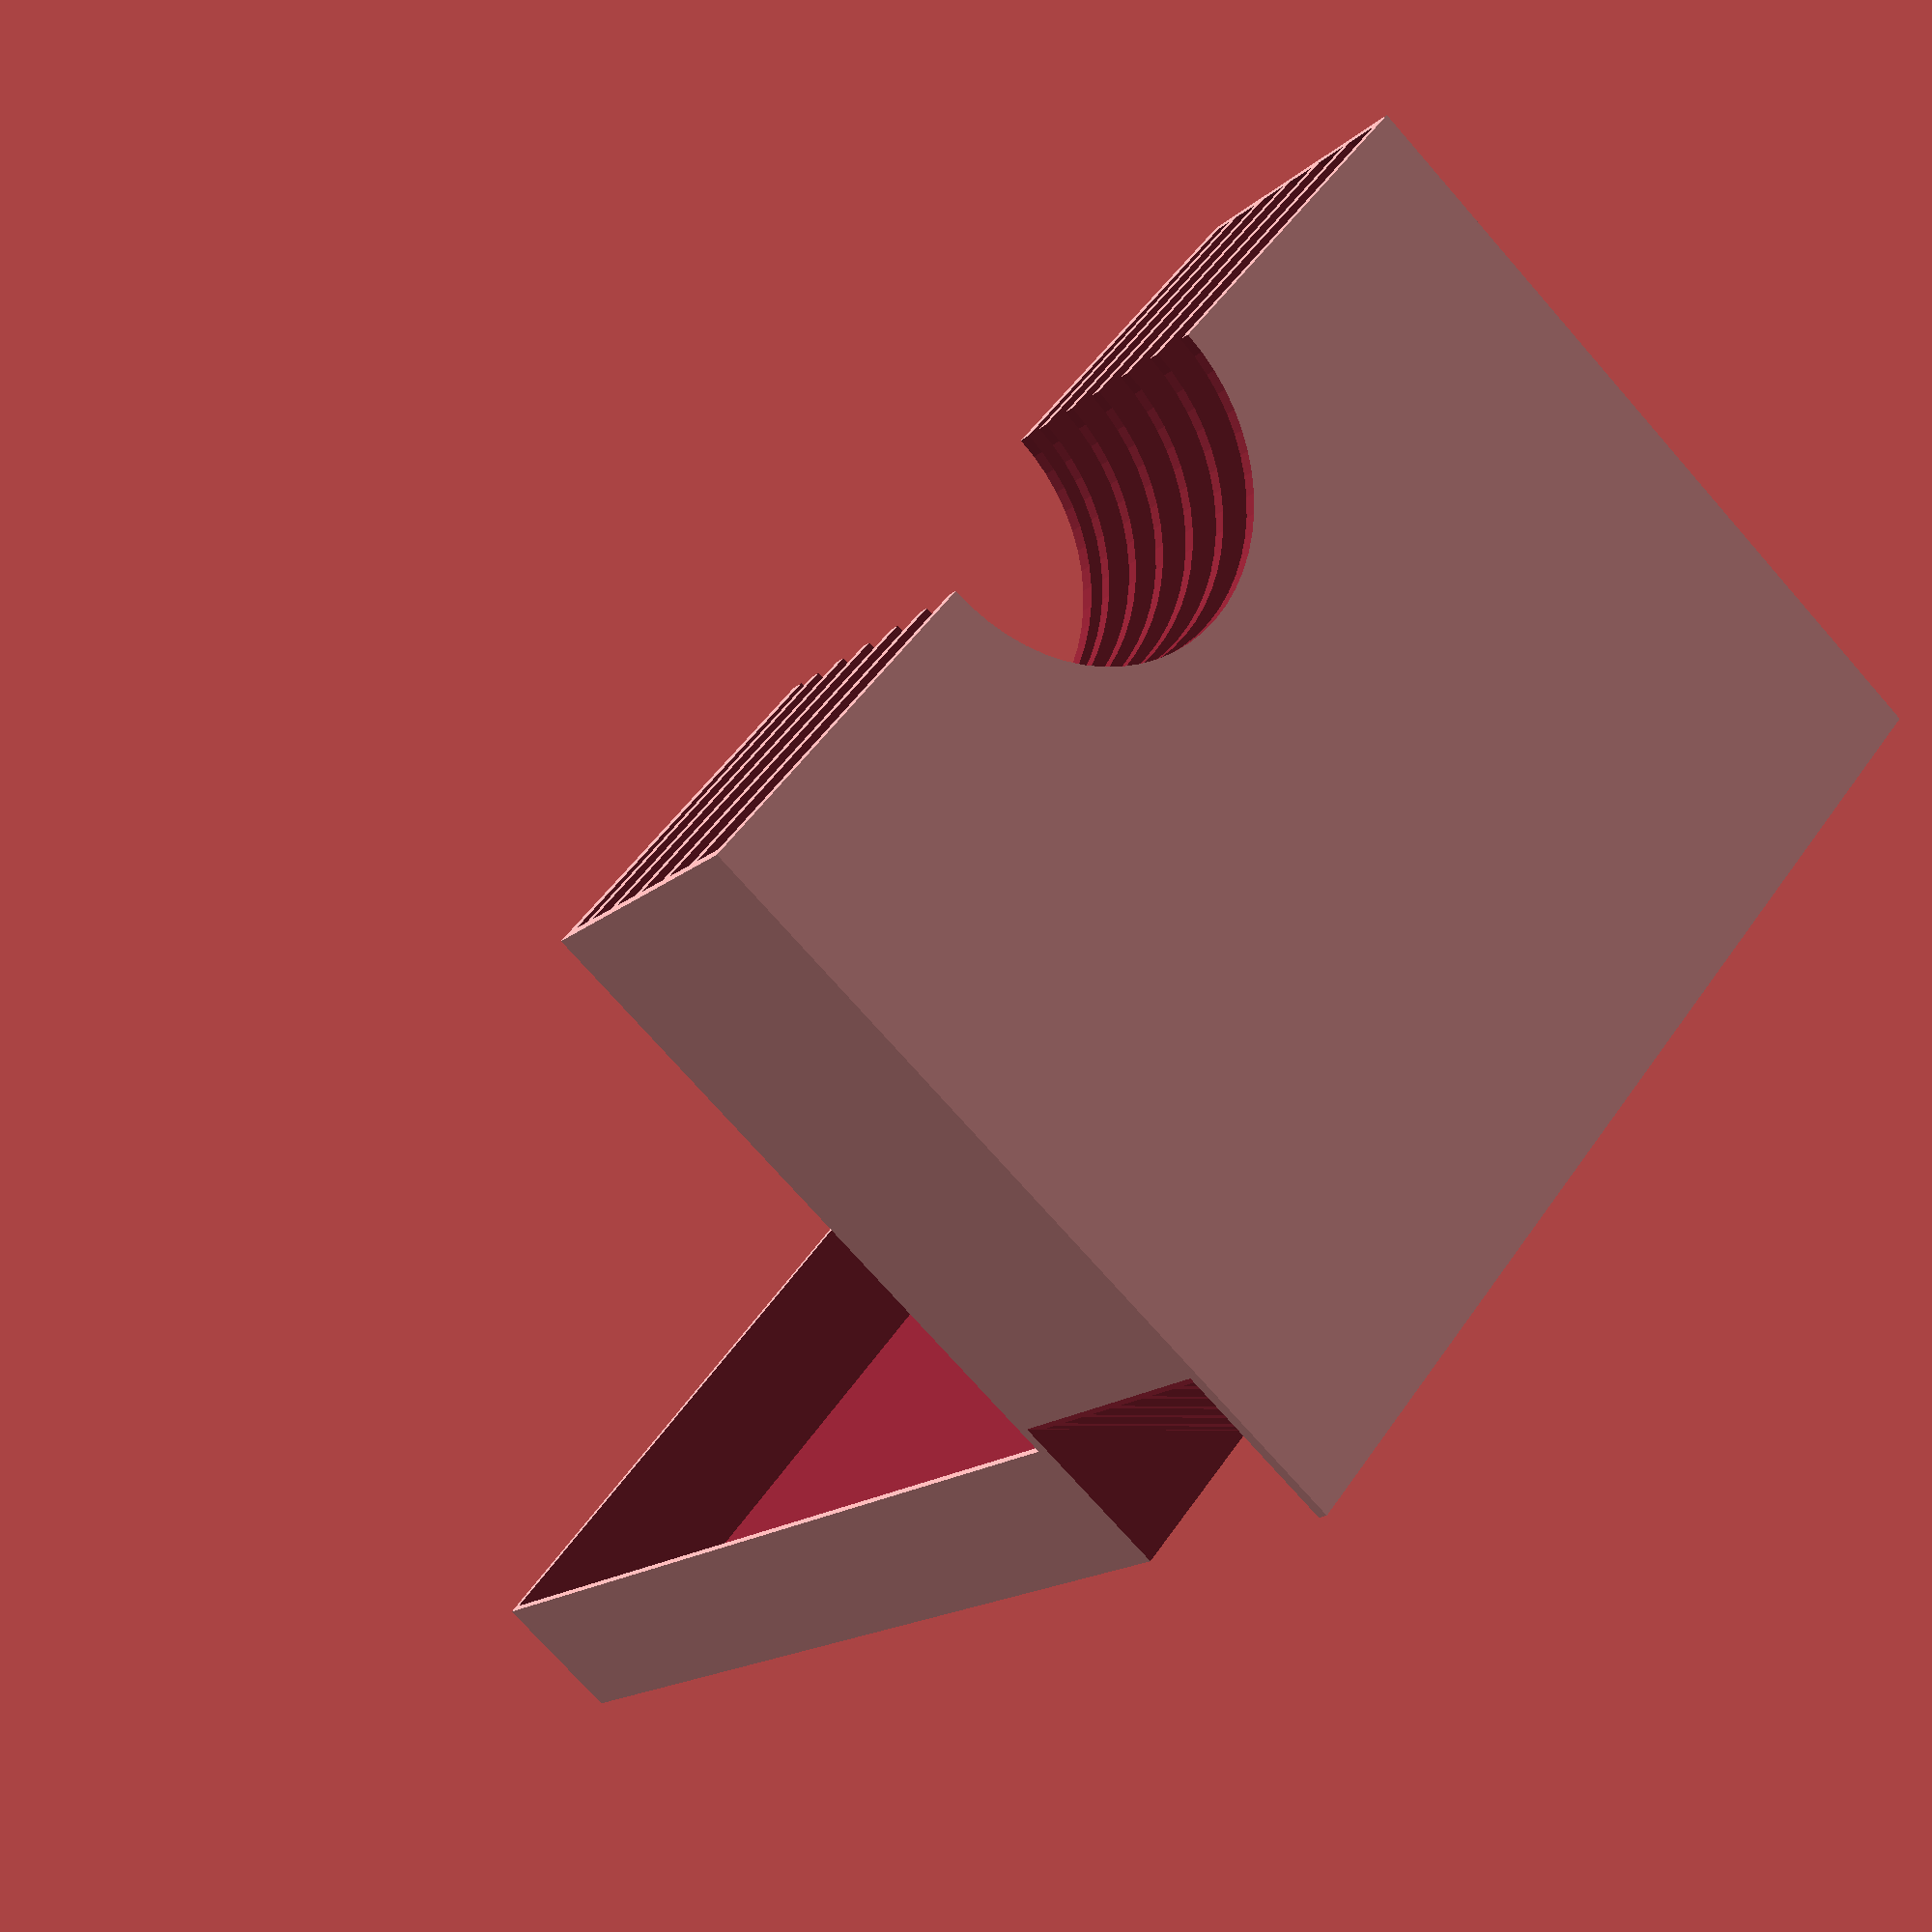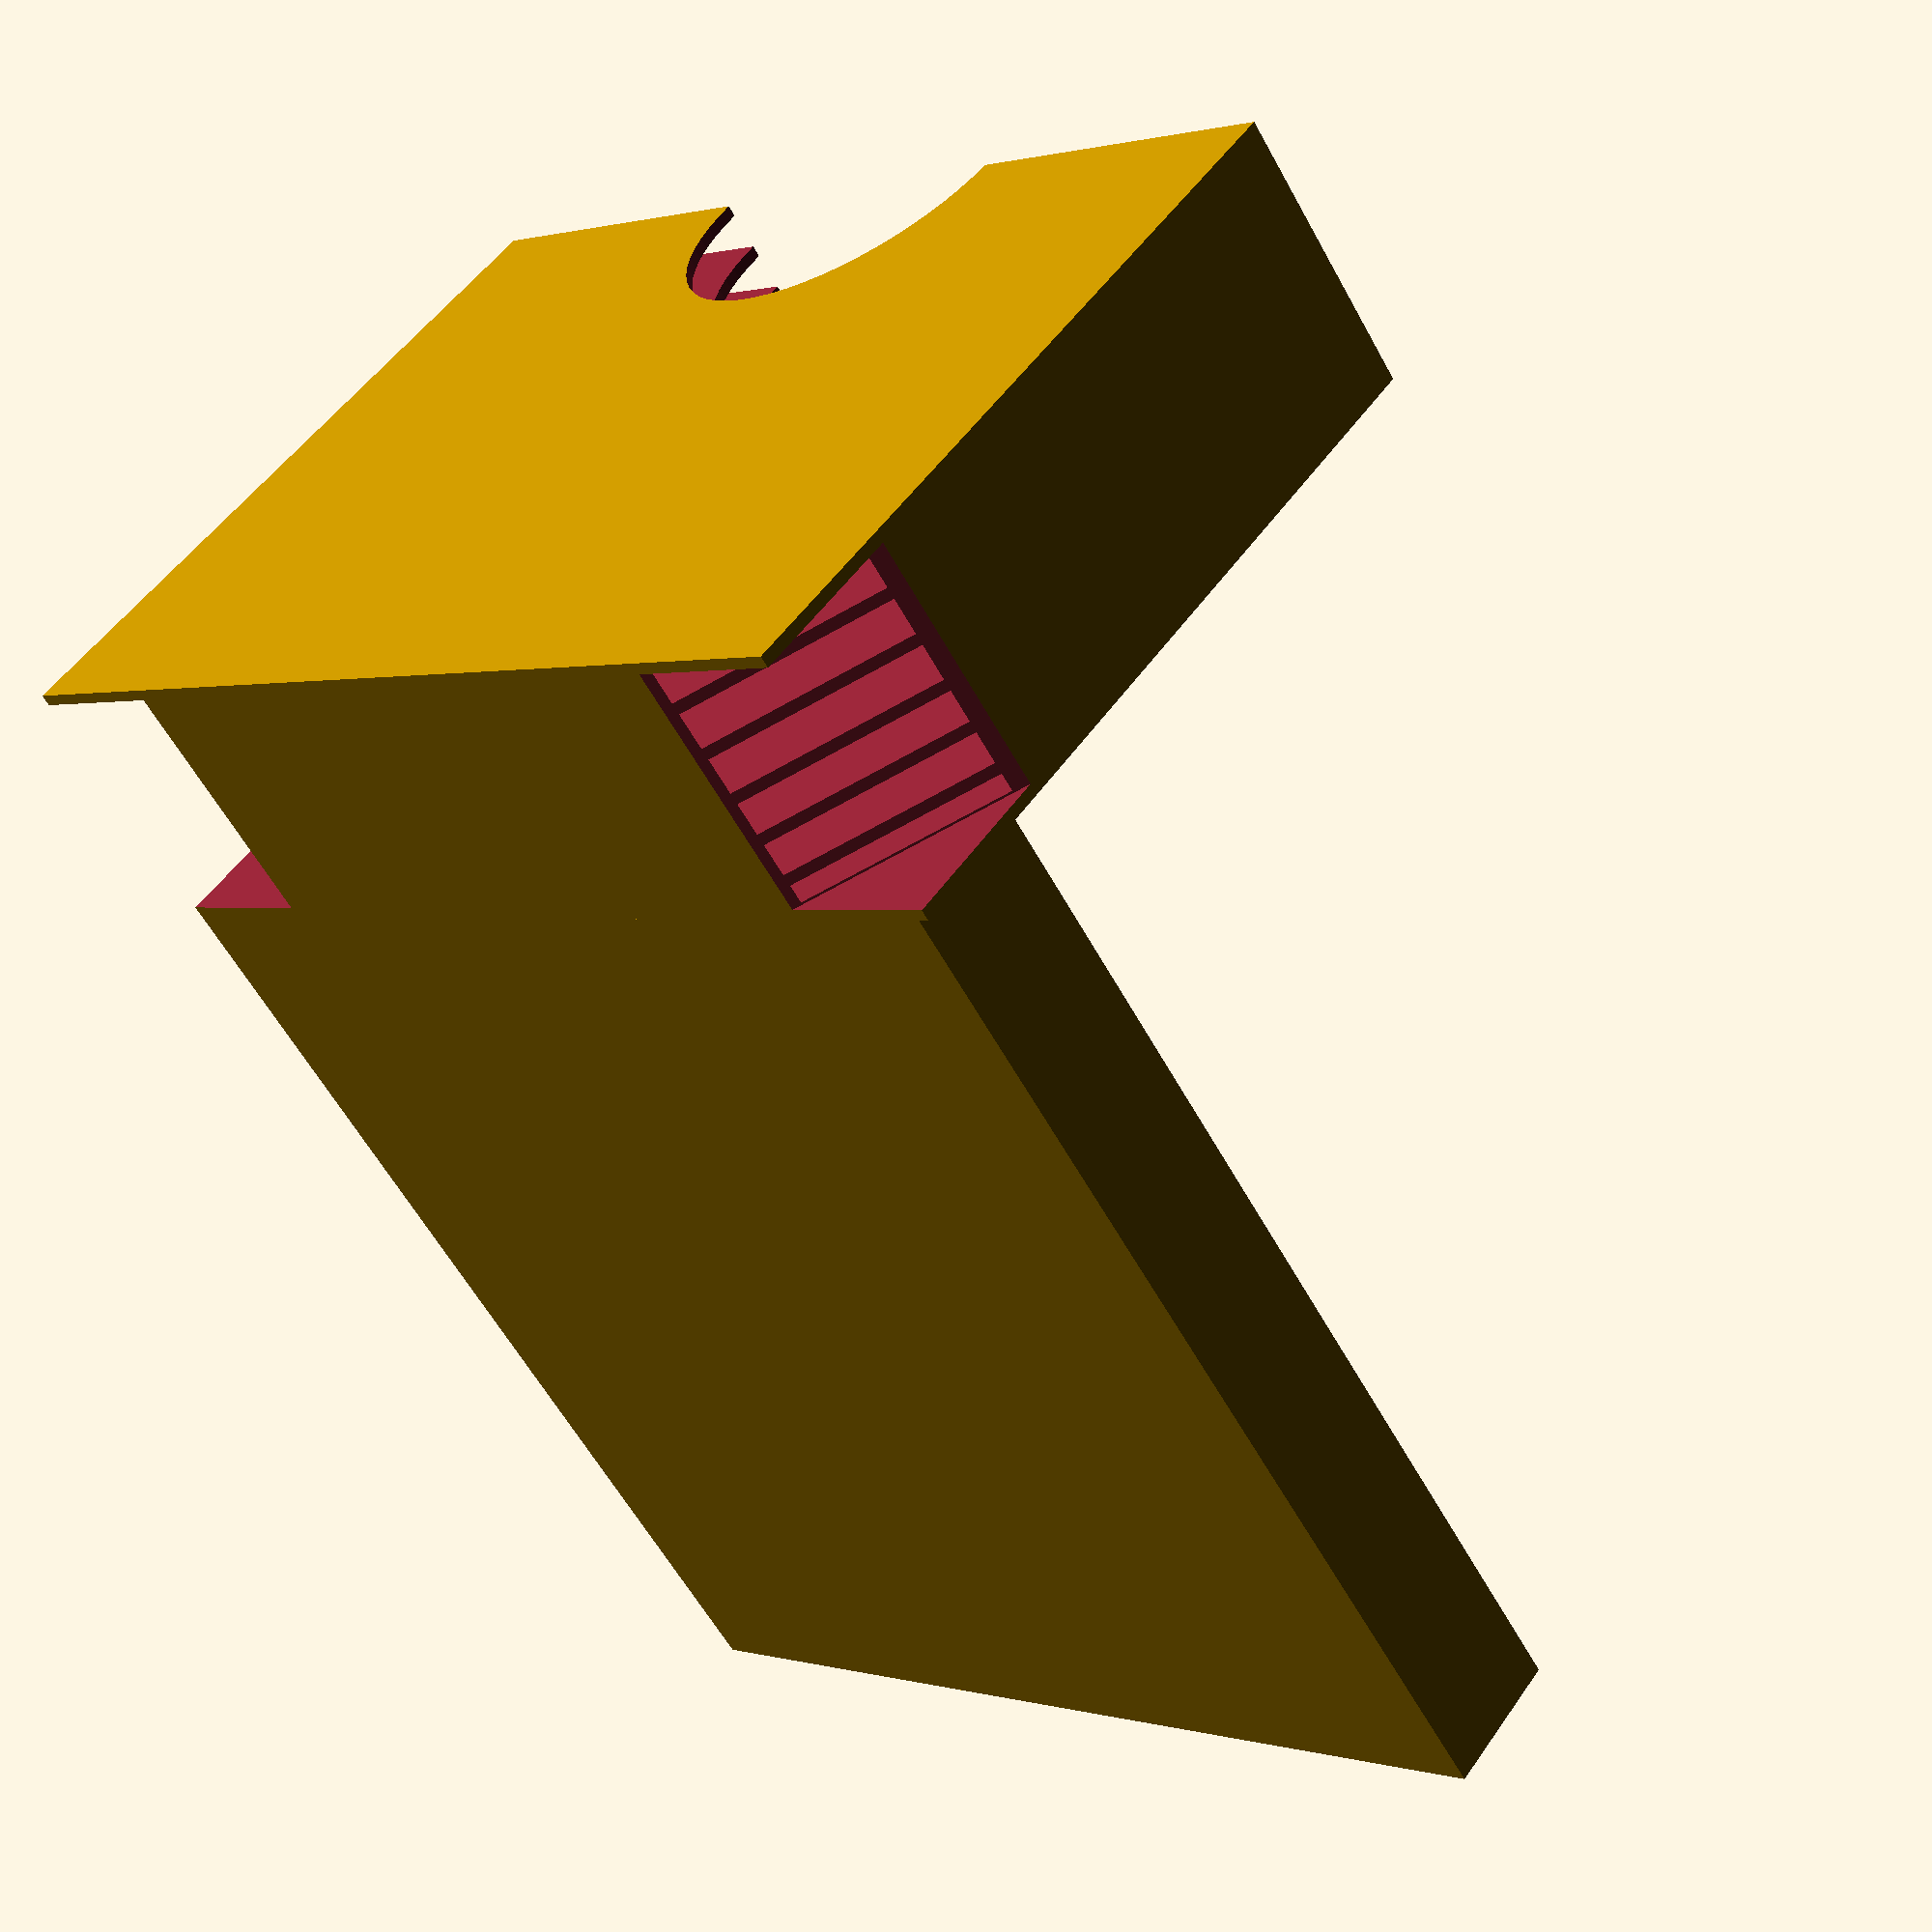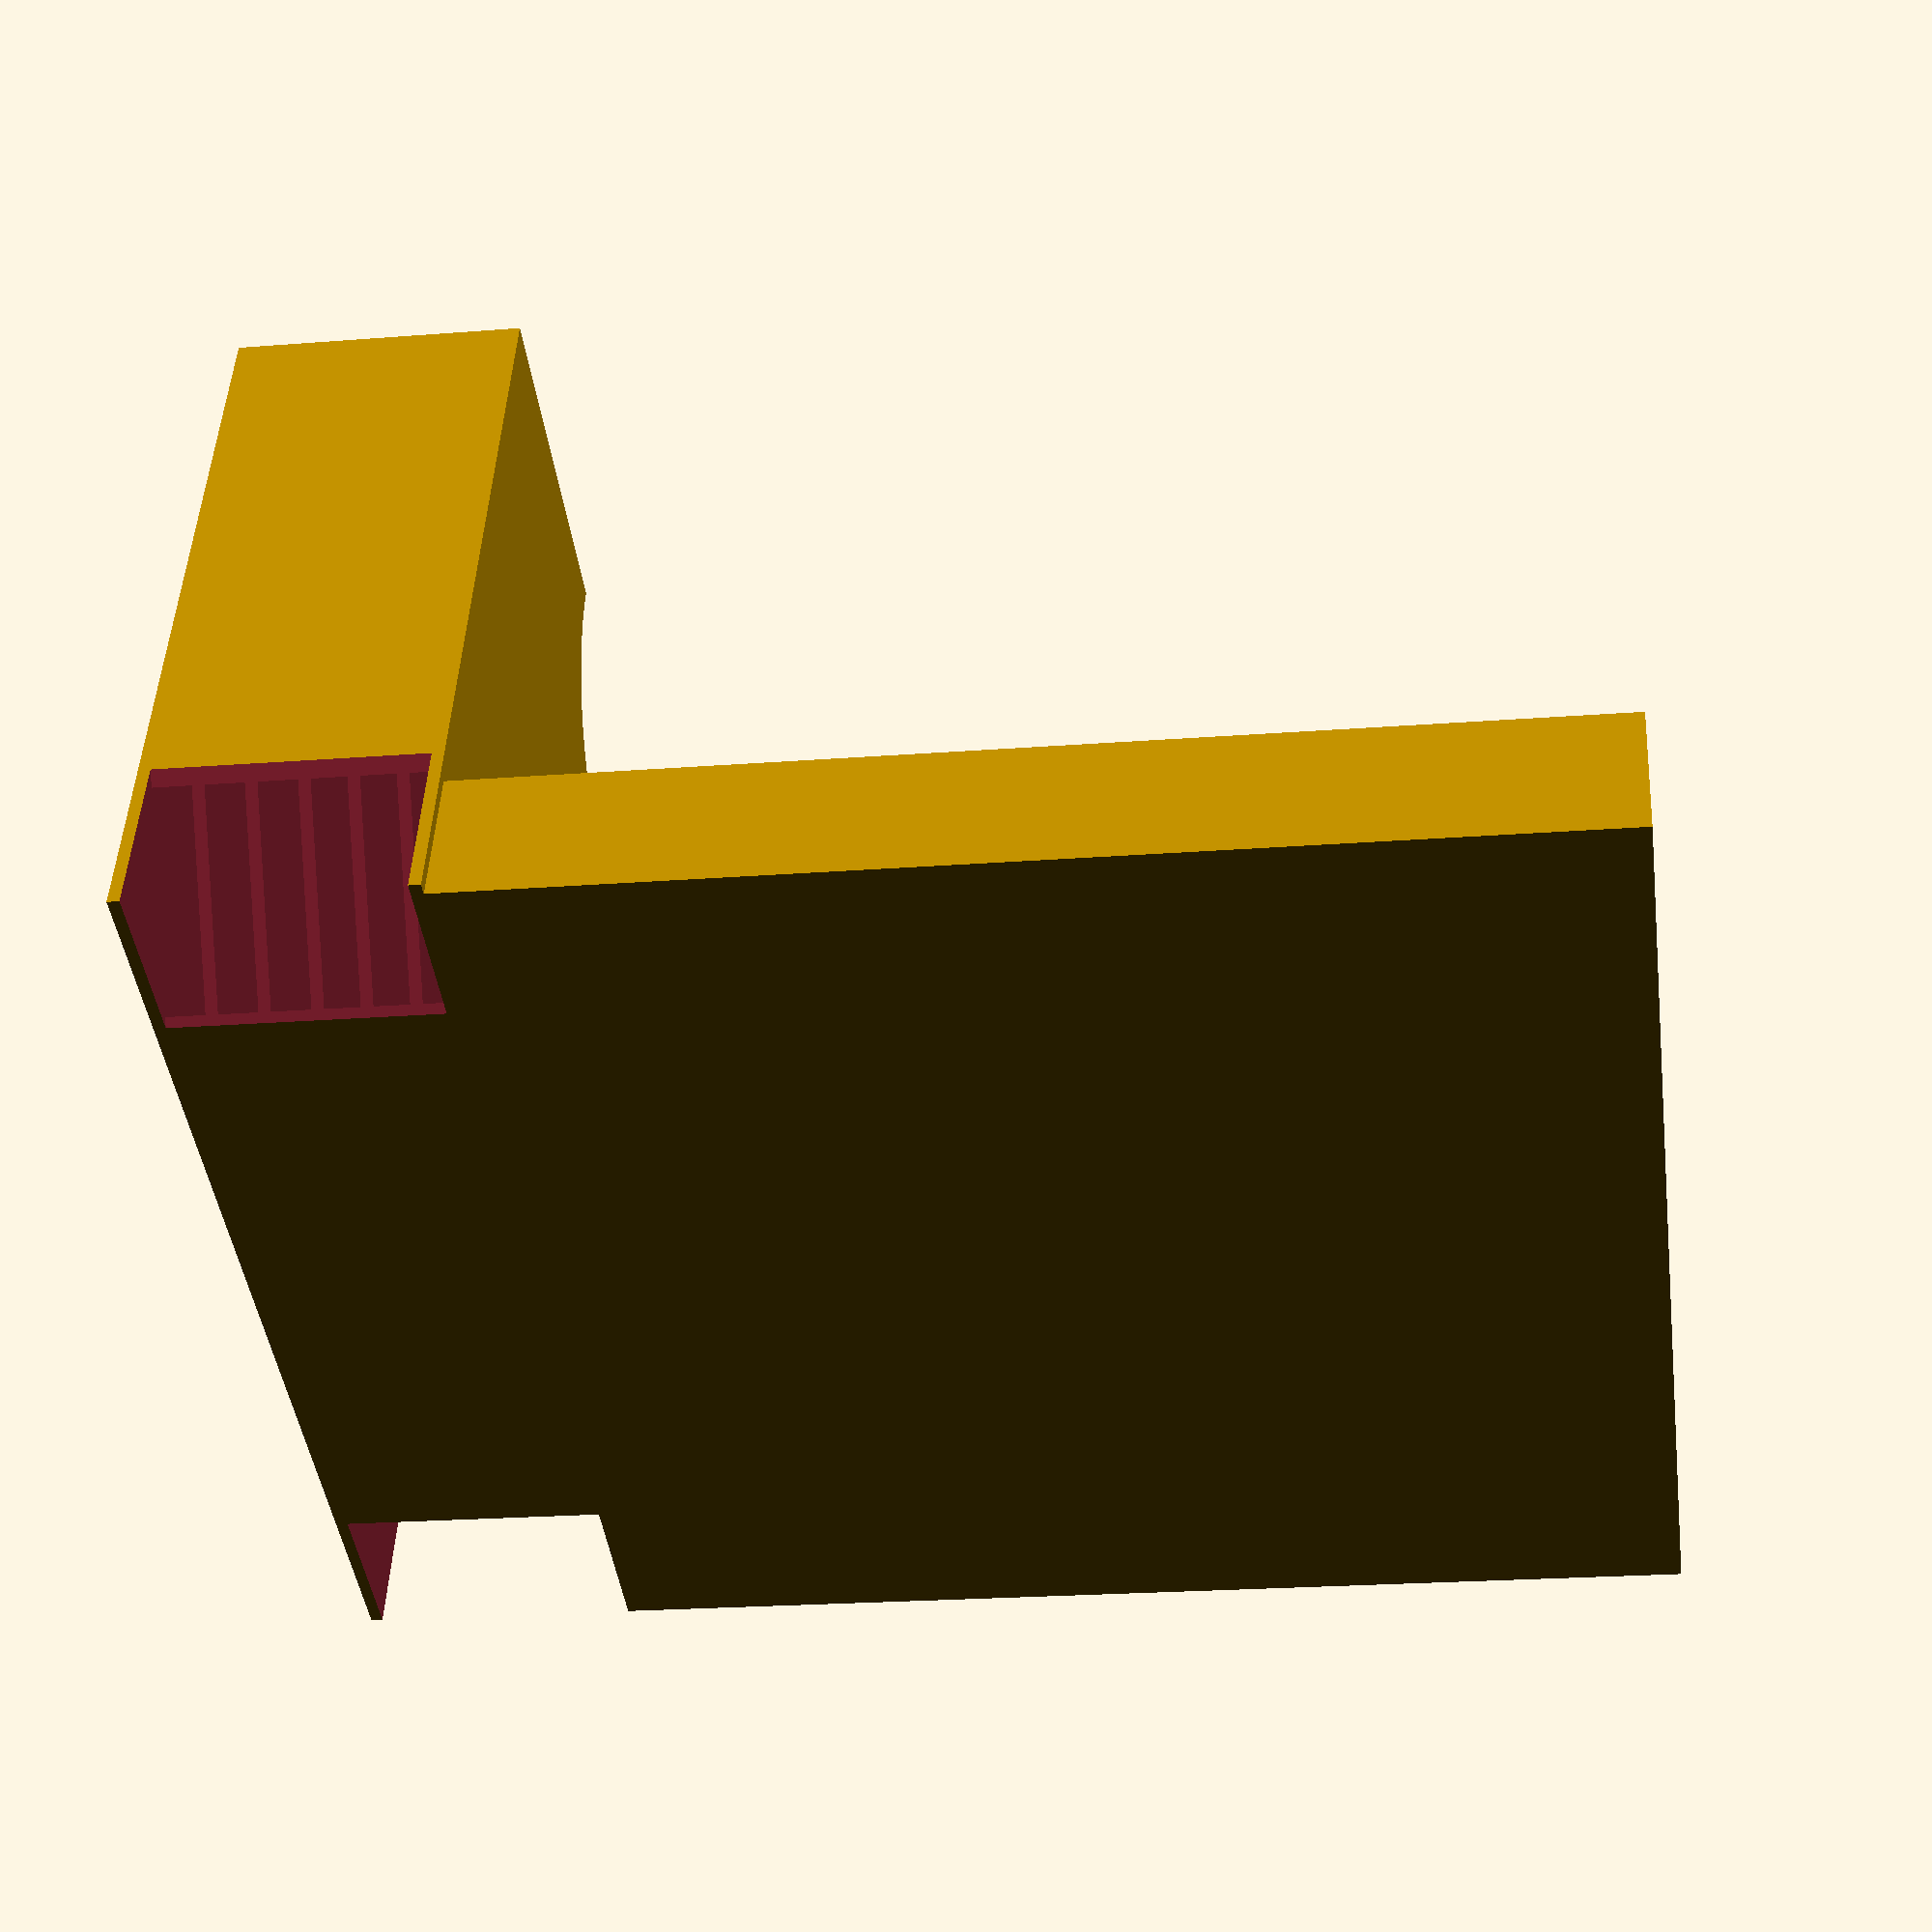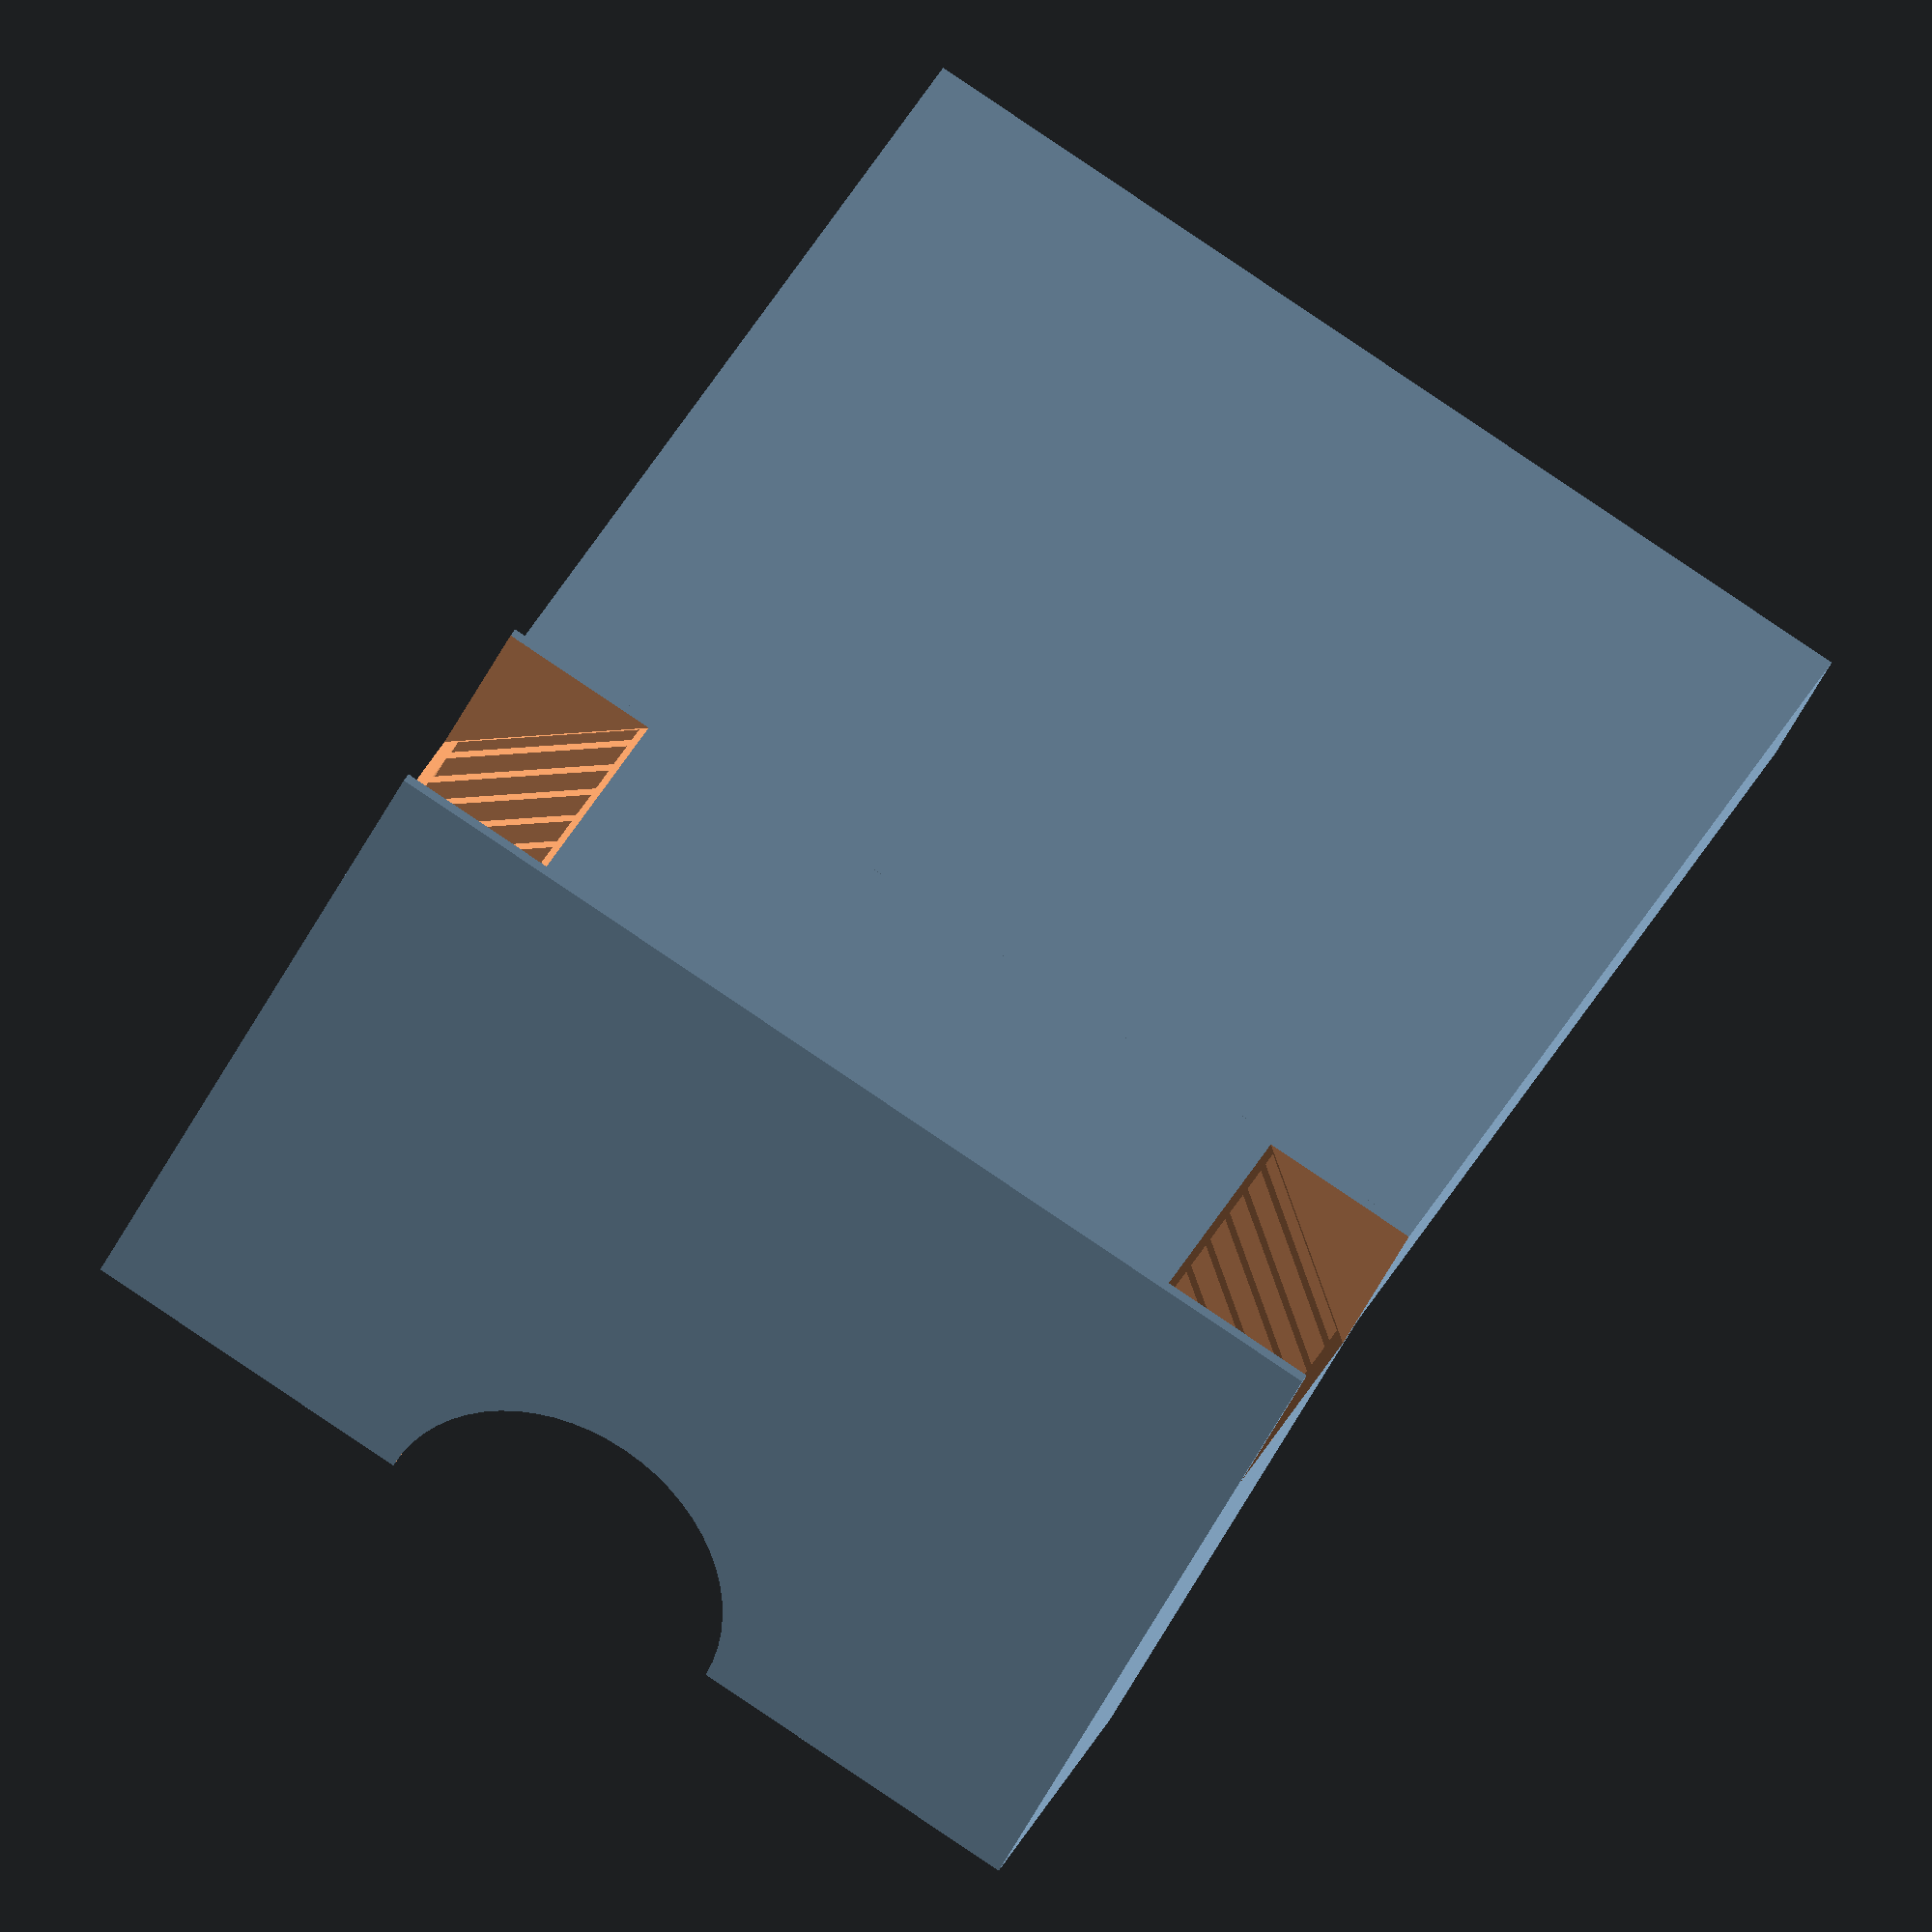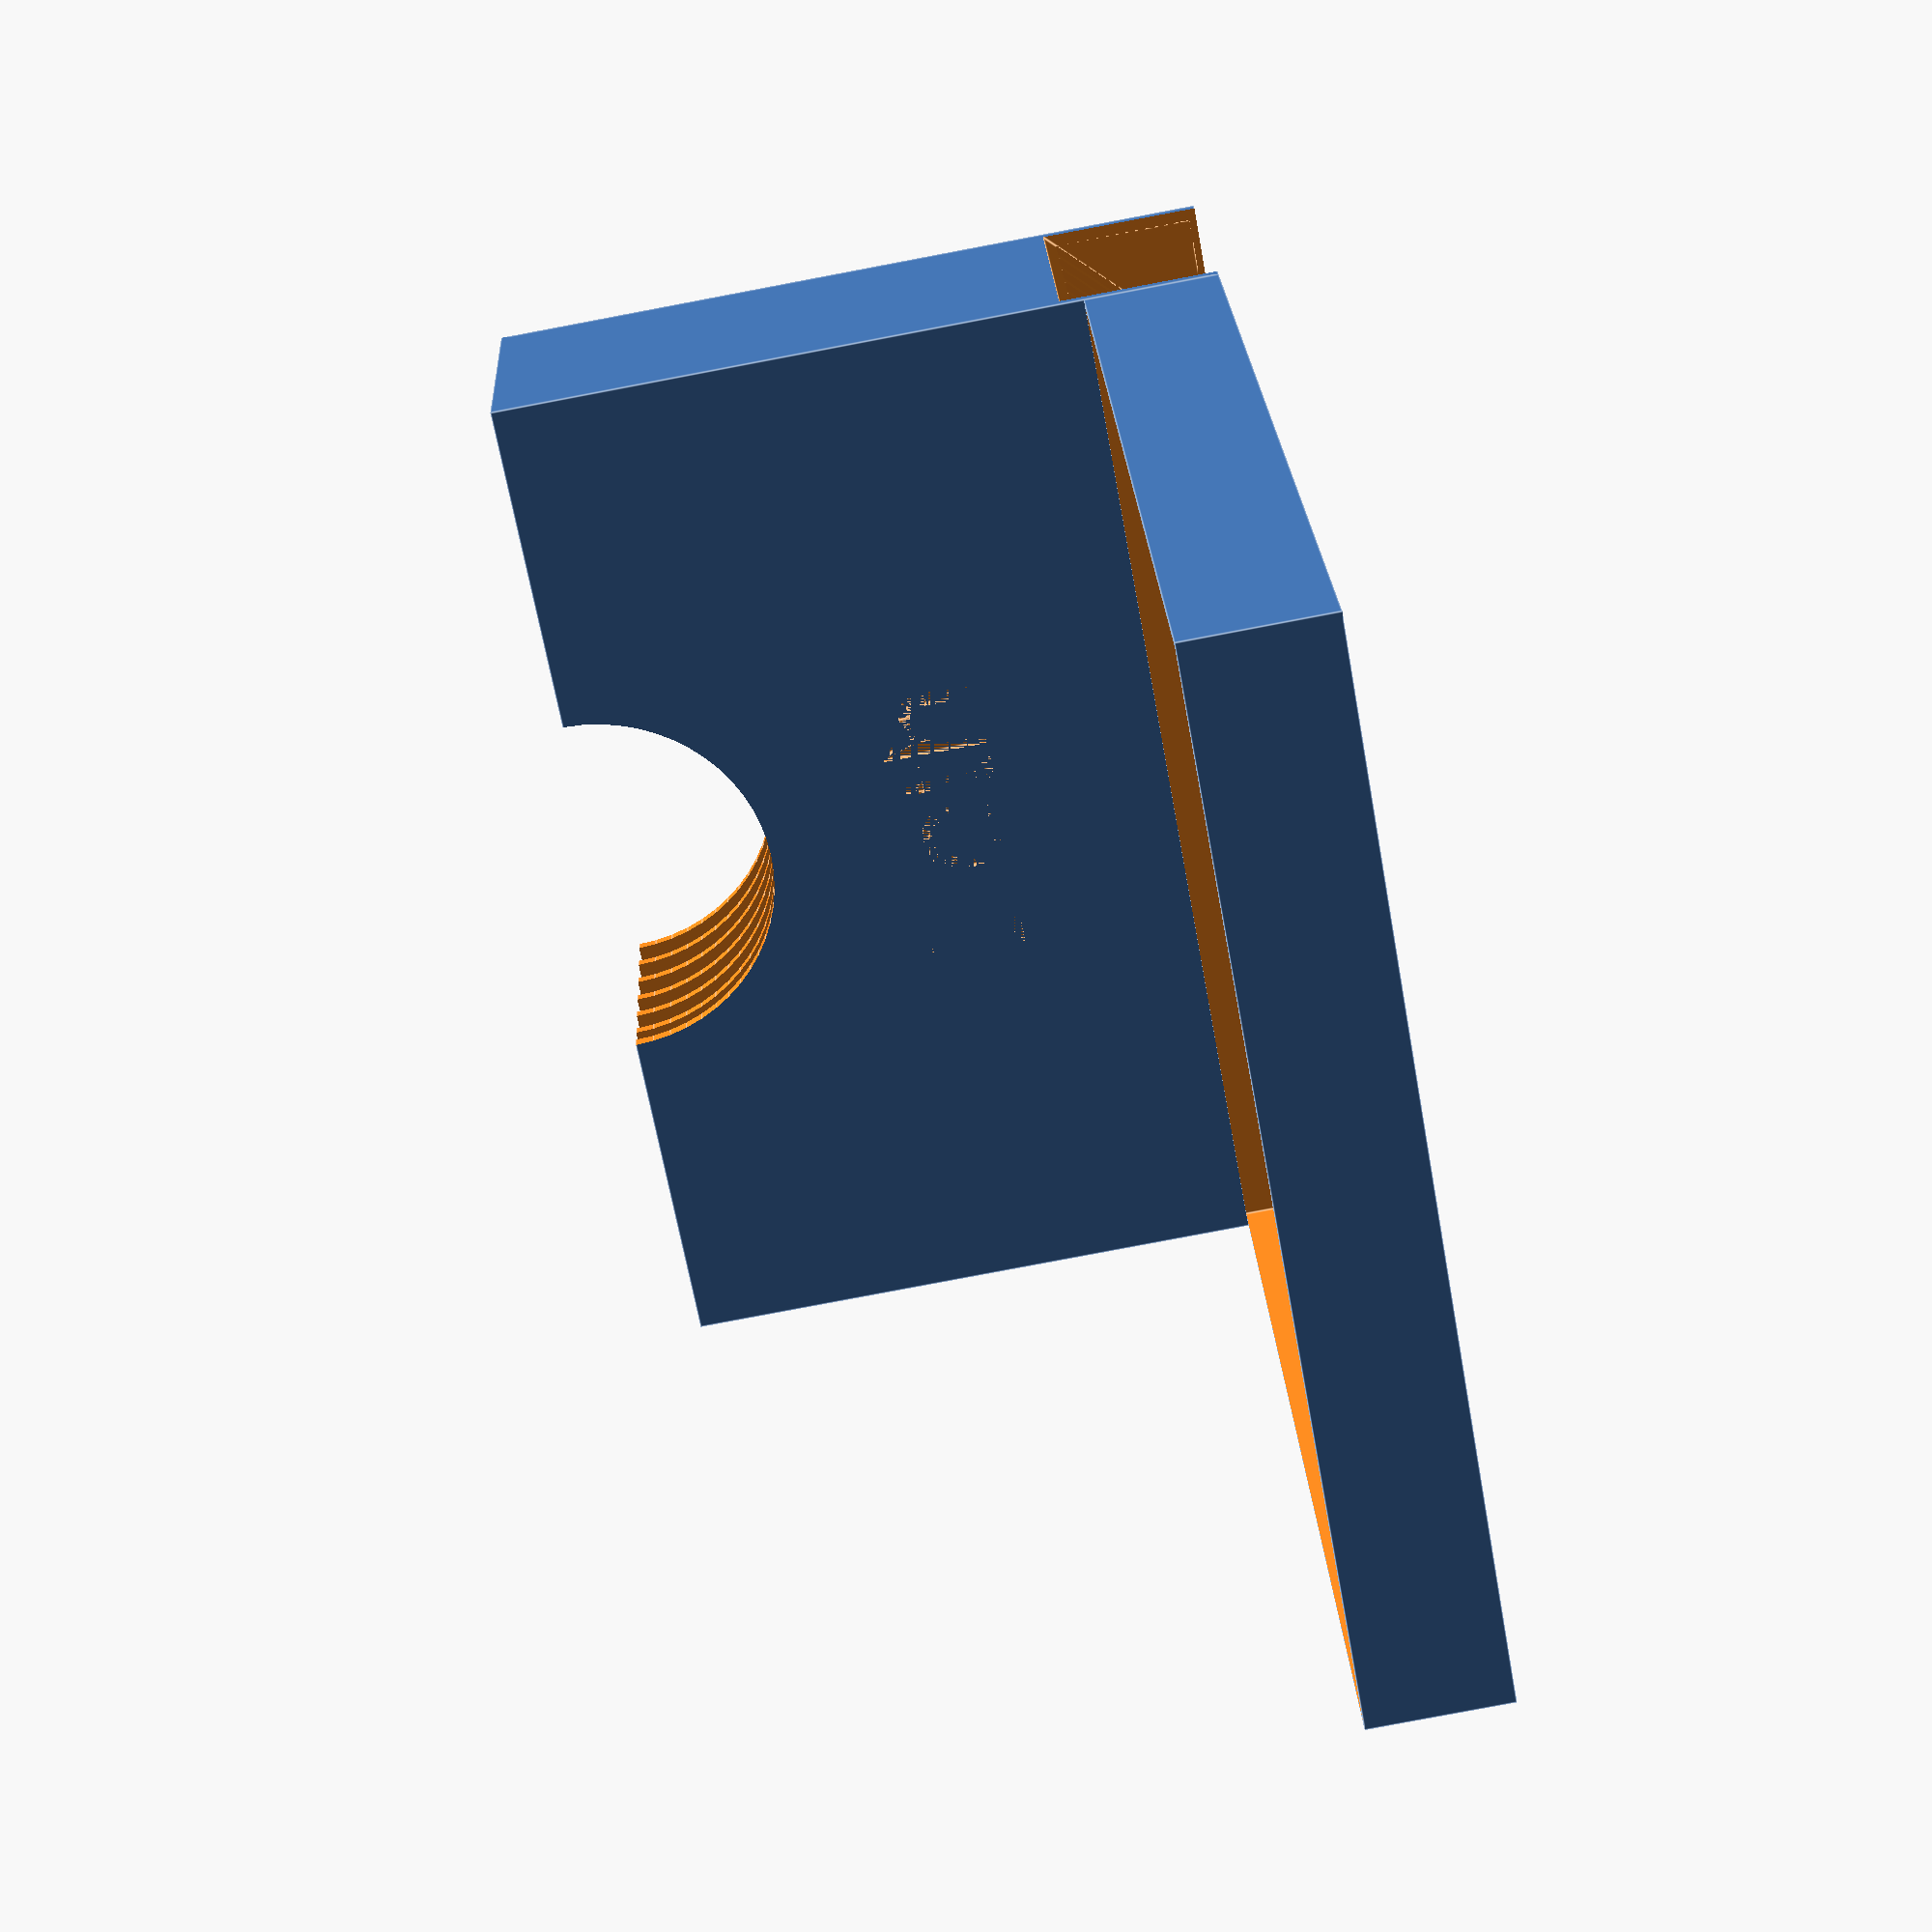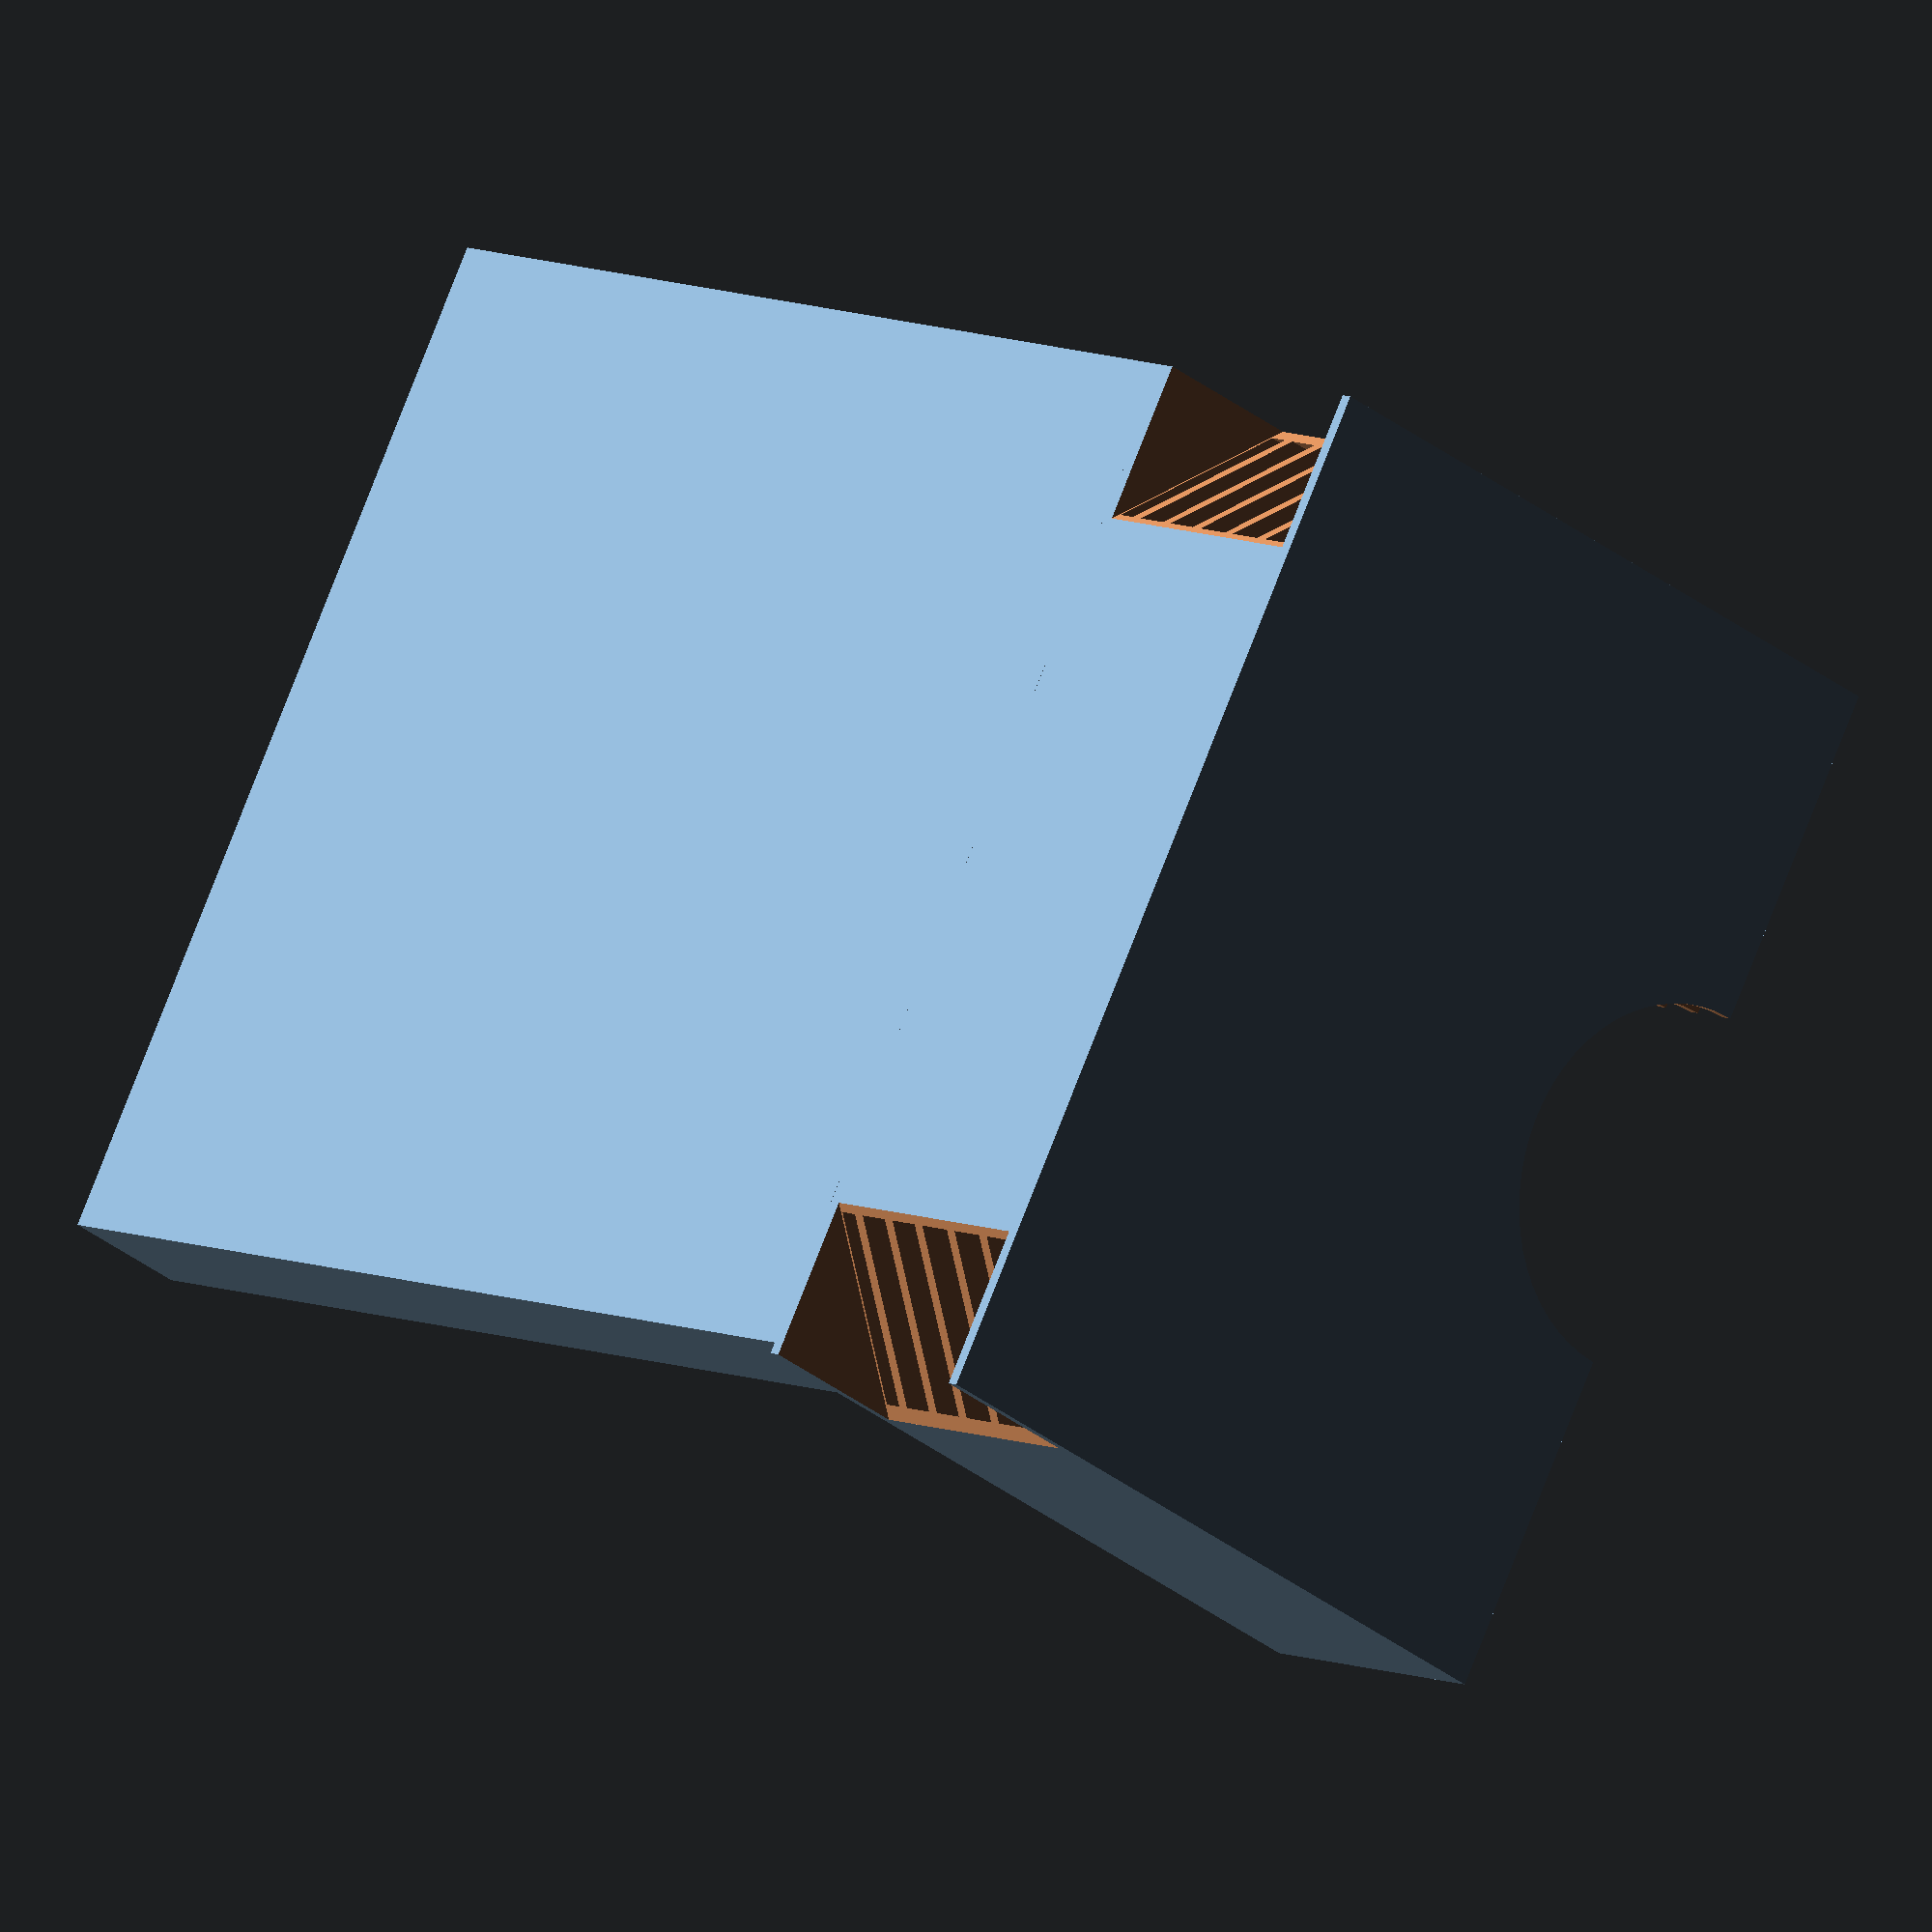
<openscad>
// Sidereal Confluence

floorDepth = 0.6;
wall = 0.6;
wallFront = 1.2;
slop = 1; // 1.4;
cardThick = 12.6/40;

function sum(margin,list,stop,thick) =
    margin + thick*abs(list[stop]) + (stop? sum(margin,list,stop-1,thick) : 0);

function computeDepth(list) = sum(1 + 1,list,len(list)-1,cardThick) + wallFront;

module cardTray(label,wells) {
    slop = 1;
    wall = 1;
    margin = slop + wall;
    cardThick = 12.6/40;
    depth = computeDepth(wells);
    difference() {
        cube([92,65,depth]);
        translate([92/2,65/2,0]) scale([-1,1,1])
            linear_extrude(wallFront/2)
                text(label,halign="center",valign="center");
        translate([90,2,0]) scale([-1,1,1])
            linear_extrude(wallFront/2)
                text("dce",size=3);
        translate([92/2,65,-1]) cylinder(99,16,16,$fn=60);
        // translate([92,65/2,-1]) cylinder(99,15,15,$fn=60);
        // translate([0,65/2,-1]) cylinder(99,15,15,$fn=60);
        translate([92,0,depth/2]) rotate([0,0,45]) 
            cube([20,20,depth-wall*2],center=true);
        translate([0,0,depth/2]) rotate([0,0,45]) 
            cube([20,20,depth-wall*2],center=true);
        for (i=[0:len(wells)-1]) {
            inX = wells[i] > 0? wall :(92-69)/2;
            inY = wells[i] > 0? floorDepth : (65-45);
            translate([inX,inY,wallFront+(i?sum(margin,wells,i-1,cardThick):0)])
                cube([wells[i]>0?92-wall-wall : 69,99,
                    (cardThick*abs(wells[i]))+slop]);
        }
    }
}

module roundTokens(bays,d=27.8,heights=[19.8]) {
    difference() {
        totalWidth = (d + wall)*bays + wall;
        echo(totalWidth);
        cube([totalWidth,d + wall,heights[0]+wall*2]);
        for (i=[0:bays-1]) {
            h = len(heights)>1? heights[i] : heights[0];
            x = i * (d + wall) + wall;
            if (i!=5) {
                translate([x+d/2,d/2+1,wall]) cylinder(h=h,d=d);
                translate([x,d/2+1,wall]) cube([d,99,h]);
            }
            else {
                translate([x,wall,wall]) cube([d,99,h]);
            }
            translate([x+d/2,d,-1]) cylinder(h=99,d=d*0.75);
        }
    }
}

module zethTokens() {
    d = 27.8;
    difference() {
        cube([wall*4 + d + 32 + 32,d + wall,19.8 + wall + wall]);
        translate([wall+d/2,wall+14,wall]) cylinder(h=17.6,d=d);
        translate([wall+d/2,wall+d,-1]) cylinder(h=30,d=20);
        translate([wall,wall+14,wall]) cube([d,99,17.6]);
        for (i=[0:1]) {
            translate([wall+d+wall+i*(32+wall),wall,wall]) {
                multmatrix([ [1,0,0,0], [0,1,0,0], [0,.3,1,0] ])
                    cube([32,30,12]);
                translate([14,28,-1]) cylinder(h=30,d=20);
            }
        }
    }
}

module squareTokens(bays,d=27.8,heights=[19.8]) {
    difference() {
        totalWidth = (d + wall)*bays + wall;
        echo(totalWidth);
        cube([totalWidth,d + wall,heights[0]+wall*2]);
        for (i=[0:bays-1]) {
            h = len(heights)>1? heights[i] : heights[0];
            x = i * (d + wall) + wall;
            translate([x,wall,wall]) cube([d,99,h]);
            translate([x+d/2,d,-1]) cylinder(h=99,d=d*0.75);
         }
    }
}

module faderonTokens() {
    difference() {
        d = 27.8;
        d2 = 25;
        totalWidth = ((d+wall)*3 + (d2+wall)*2) + wall;
        echo(totalWidth);
        cube([totalWidth,d + wall,13+wall*2]);
        for (i=[0:2]) {
            translate([wall+(d+wall)*i,wall,wall]) cube([d,99,i!=2?11.2:8.8]);
            translate([wall+d/2 + (d+wall)*i,d,-1]) cylinder(h=99,d=d*0.75);
        }
        o = (d+wall)*3 + wall;
        for (i=[0:1]) {
            translate([o+(d2+wall)*i,wall+(d-d2),wall]) cube([d2,99,i!=1?13:11]);
            translate([o+d2/2 + (d2+wall)*i,d,-1]) cylinder(h=99,d=d2*0.75);
        }
    }
}

module caylionTokens() {
    d=28;
    d2=40.4;
    totalWidth = wall + d + (d2+wall)*3 + wall;
    echo(totalWidth);
    difference() {
        cube([totalWidth,d+wall,13 + wall*2]);
        // x2 tokens
        translate([wall,d/2+1,wall]) cube([d,99,13]);
        translate([wall+d/2,wall+d/2,wall]) cylinder(h=13,d=d);
        translate([wall+d/2,d,-1]) cylinder(h=99,d=d*0.75);
        // votes
        for (i=[0:2]) {
            translate([wall+d+wall+(i*(d2+wall)),wall,wall]) cube([d2,99,i==2?11.2:13]);
            translate([wall+d+wall+(i*(d2+wall)+d2/2),d,-1]) cylinder(h=99,d=d*0.75);
        }
    }
}

module caylionTokens2() {
    d=28.2;
    d2=28;
    totalWidth = wall + d + (d2+wall)*3 + wall;
    echo(totalWidth);
    difference() {
        cube([totalWidth,d+wall,13 + wall*2]);
        // x2 tokens
        translate([wall,d/2+1,wall]) cube([d,99,13]);
        translate([wall+d/2,wall+d/2,wall]) cylinder(h=13,d=d);
        translate([wall+d/2,d,-1]) cylinder(h=99,d=d*0.75);
        // votes
        for (i=[0:2]) {
            translate([wall+d+wall+(i*(d2+wall)),wall,wall]) cube([d2,99,i==2?11.2:13]);
            translate([wall+d+wall+(i*(d2+wall)+d2/2),d,-1]) cylinder(h=99,d=d*0.75);
        }
    }
}
module bigResourceTray() {
    difference() {
        cube([88*3+wall*4,64.2,13]);
        for (i=[0:2]) {
            translate([wall+(88+wall)*i,wall,wall]) cube([88,63,99]);
            translate([wall+(88+wall)*i+20,-1,6]) cube([48,99,99]);
        }
        translate([-1,20,6]) cube([300,24.2,99]);
    }
}

module miscTray(x,y,z) {
    difference() {
        cube([x,y,z]);
        translate([wall,wall,wall]) cube([x-wall*2,y-wall*2,99]);
    }
}

module smallResourceTray() {
    difference() {
        cube([88*3+wall*4,64.2,9]);
        for (i=[0:3]) {
            cell = i!=3? 76 : 35.4;
            translate([wall+(76+wall)*i,wall,wall]) cube([cell,63,99]);
            if (i != 3)
                translate([wall+(76+wall)*i+20,-1,6]) cube([36,99,99]);
        }
        translate([-1,20,6]) cube([300,24.2,99]);
    }
}


module victoryPointsAndShips() {
    tokenThick = 2.13;
    wells = [15,10,5,15,  -11,-27];
    tokenSlop = 0.4;
    totalHeight = sum(wall + tokenSlop,wells,len(wells)-1,tokenThick) + wall;
    echo(totalHeight);
    d=28;
    d2=27;
    difference() {
        cube([d+wall+wall,d*.55,totalHeight]);
        for (i=[0:len(wells)-1]) {
            thisThick = tokenThick * abs(wells[i]) + tokenSlop;
            translate([wall,wall,wall+(i?sum(wall+tokenSlop,wells,i-1,tokenThick):0)]) 
        {
                translate([d/2,d/2,0]) cylinder(h=thisThick,d=(wells[i]>0?d:d2),$fn=(wells[i]>0)?60:6);
                translate([0,d/2,0]) cube([d,99,thisThick]);
            }
        }
     }
}



faderanWells = [3,5,5,7,7,7,12];
caylionWells = [3,5,5,7,7,7,-19];
imdrilWells = [3,6,8,7,7,7,6];
eniEtWells = [3,11,5,7,7,7];

yengiiWells = [3,6,7,7,7,7,-14];
kjasWells = [3,4,8,7,7,7];
kitWells = [3,7,7, 7,7,7, 13,10];
zethWells = [2,6,6, 7,7,7];

unityWells = [3,8,4,7,7,7,6];

// colonyWells = [40];

otherWells = [40, 7,7,7,20,12];

echo(computeDepth(faderanWells) + computeDepth(caylionWells) +
    /* computeDepth(imdrilWells) + */ computeDepth(eniEtWells) +
    computeDepth(yengiiWells) + computeDepth(kjasWells) +
    computeDepth(kitWells) + computeDepth(zethWells) +
    computeDepth(unityWells) + 
    computeDepth(otherWells));

//rotate([90,0,0]) cardTray("Faderan",);

//rotate([90,0,0]) cardTray("Caylion",caylionWells);
rotate([90,0,0]) cardTray("Zeth",zethWells);
//rotate([90,0,0]) cardTray("Kjas",kjasWells);
//rotate([90,0,0]) cardTray("Kit",kitWells);
//rotate([90,0,0]) cardTray("Unity",unityWells);
//rotate([90,0,0]) cardTray("Im'Dril",imdrilWells);
//rotate([90,0,0]) cardTray("Eni Et",eniEtWells);
//rotate([90,0,0]) cardTray("Yengii",yengiiWells);
// rotate([90,0,0]) cardTray("Res Team",otherWells);

// rotate([90,0,0]) squareTokens(3,27.8,[19.8,19.8,11.2]);

// rotate([90,0,0]) roundTokens(6); // Kit - Orange

// rotate([90,0,0]) roundTokens(2); // Grand Fleet - Sky blue

// rotate([90,0,0]) faderonTokens(); // Faderon - Yellow

//rotate([90,0,0]) caylionTokens2(); // Caylion - Green

// rotate([90,0,0]) roundTokens(2,27.8,[19.8,17.6]); // Eni Et Service Tokens

//rotate([90,0,0]) roundTokens(2,32.0); // Zeth Tokens

//rotate([0,0,45]) resourceTray();

// rotate([0,0,45]) smallResourceTray();

//rotate([0,0,45]) rotate([90,0,0]) victoryPointsAndShips();

 miscTray(91,91,12); // Print two of these
// miscTray(81,81,12); // ultratech and large wild
// miscTray(27.8*2+wall*3,21,27.8+wall); // dice

//rotate([90,0,0]) zethTokens();

// miscTray(81,81,13); // ultratech and large wild
//miscTray(81,81,31-13);
// miscTray(85,29.2,55); // Filler

// x5 trays
/*rotate([90,0,0]) difference() {
    cube([63+wall*2,30,19.8+wall*2]);
    translate([wall,wall,wall]) cube([63,99,19.8]);
}*/
    
</openscad>
<views>
elev=254.6 azim=136.9 roll=138.6 proj=p view=solid
elev=127.6 azim=35.0 roll=326.2 proj=p view=solid
elev=313.2 azim=277.4 roll=182.9 proj=p view=solid
elev=224.2 azim=154.8 roll=23.4 proj=o view=solid
elev=81.6 azim=194.9 roll=100.7 proj=p view=edges
elev=211.7 azim=240.8 roll=318.3 proj=o view=wireframe
</views>
